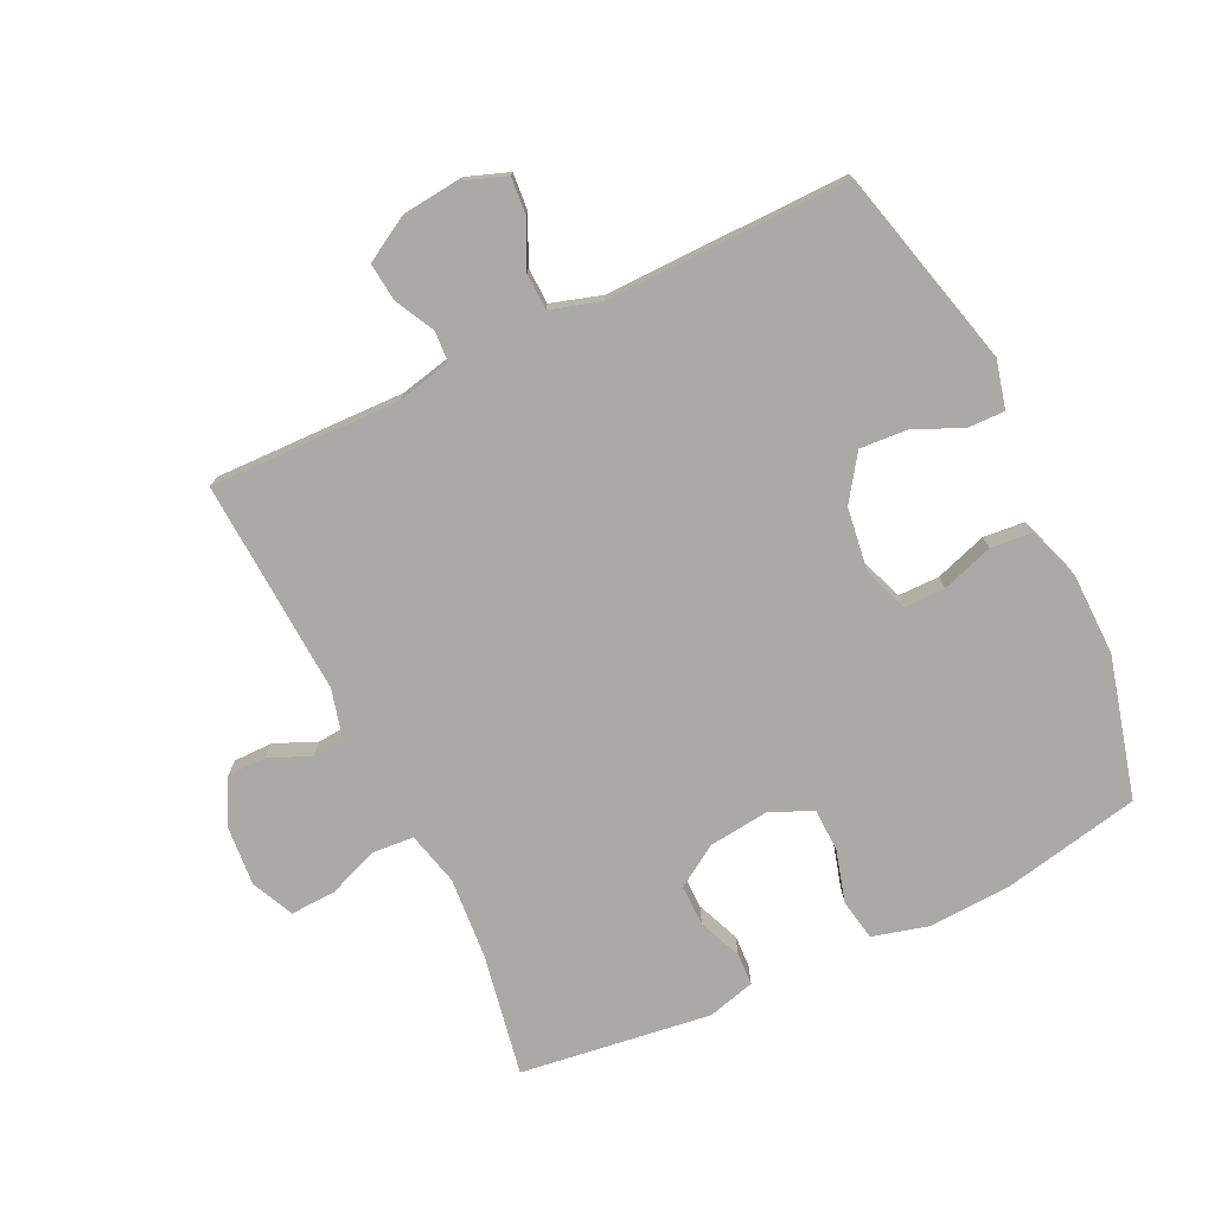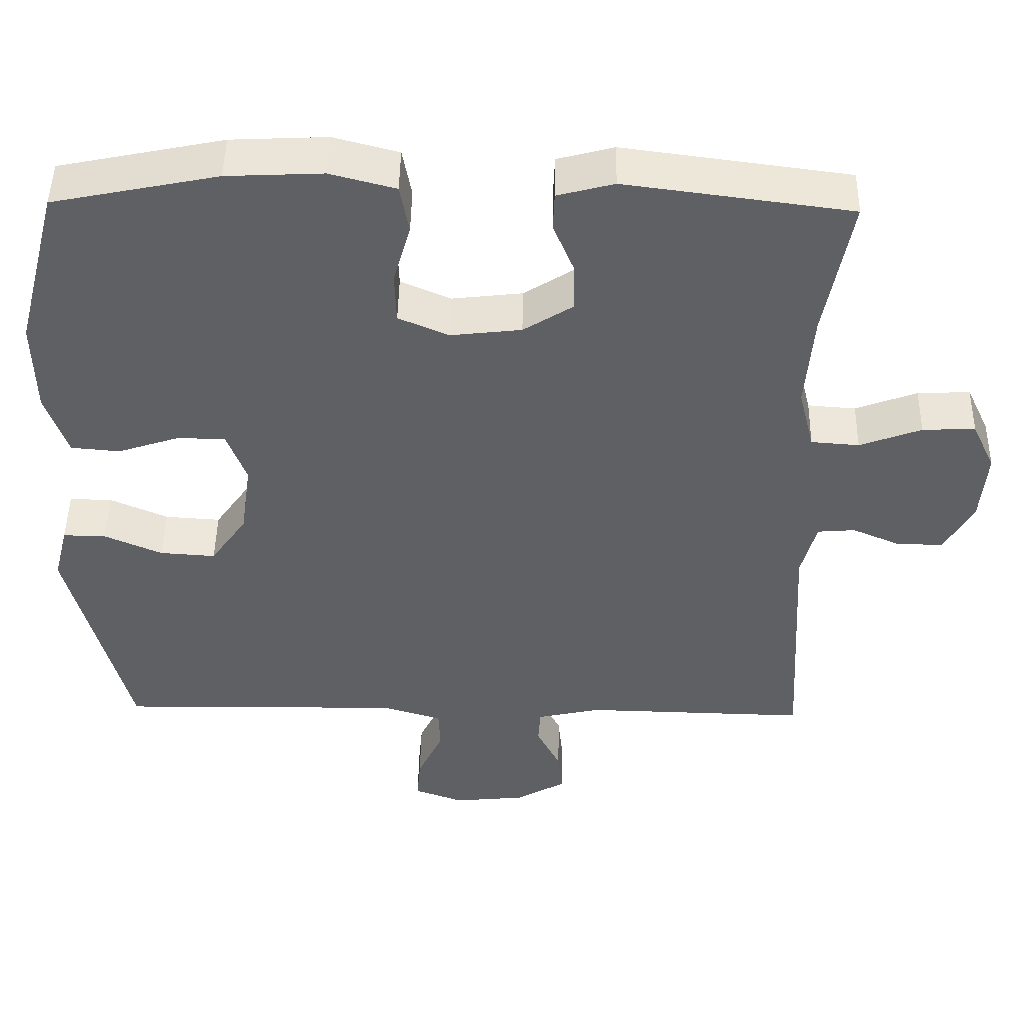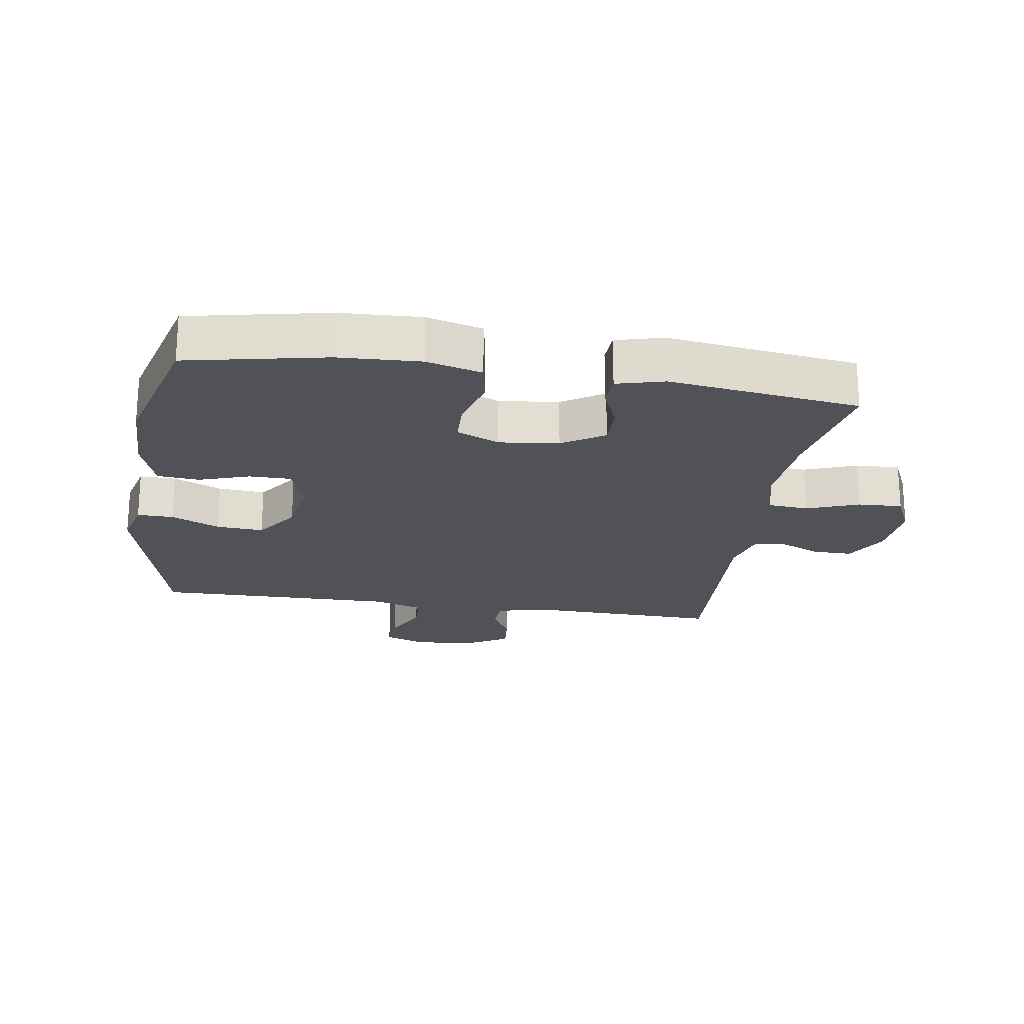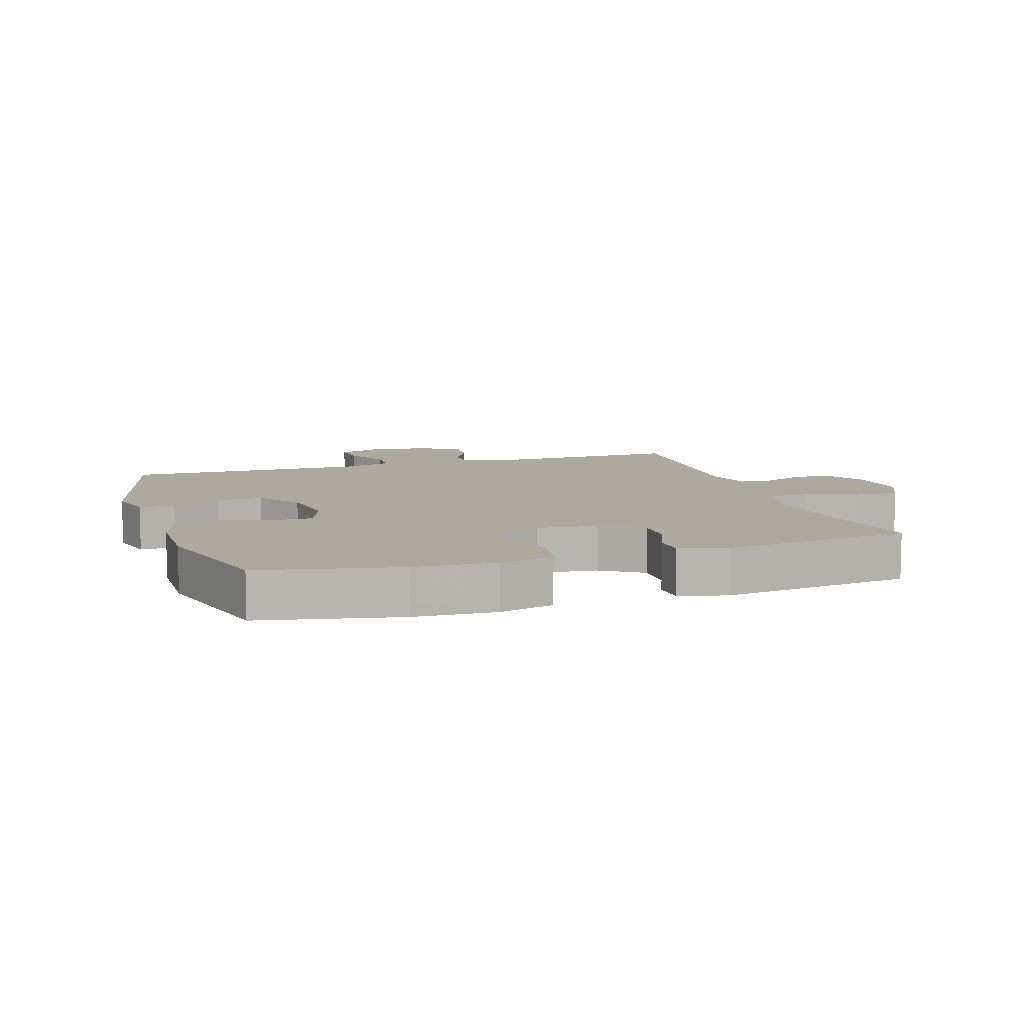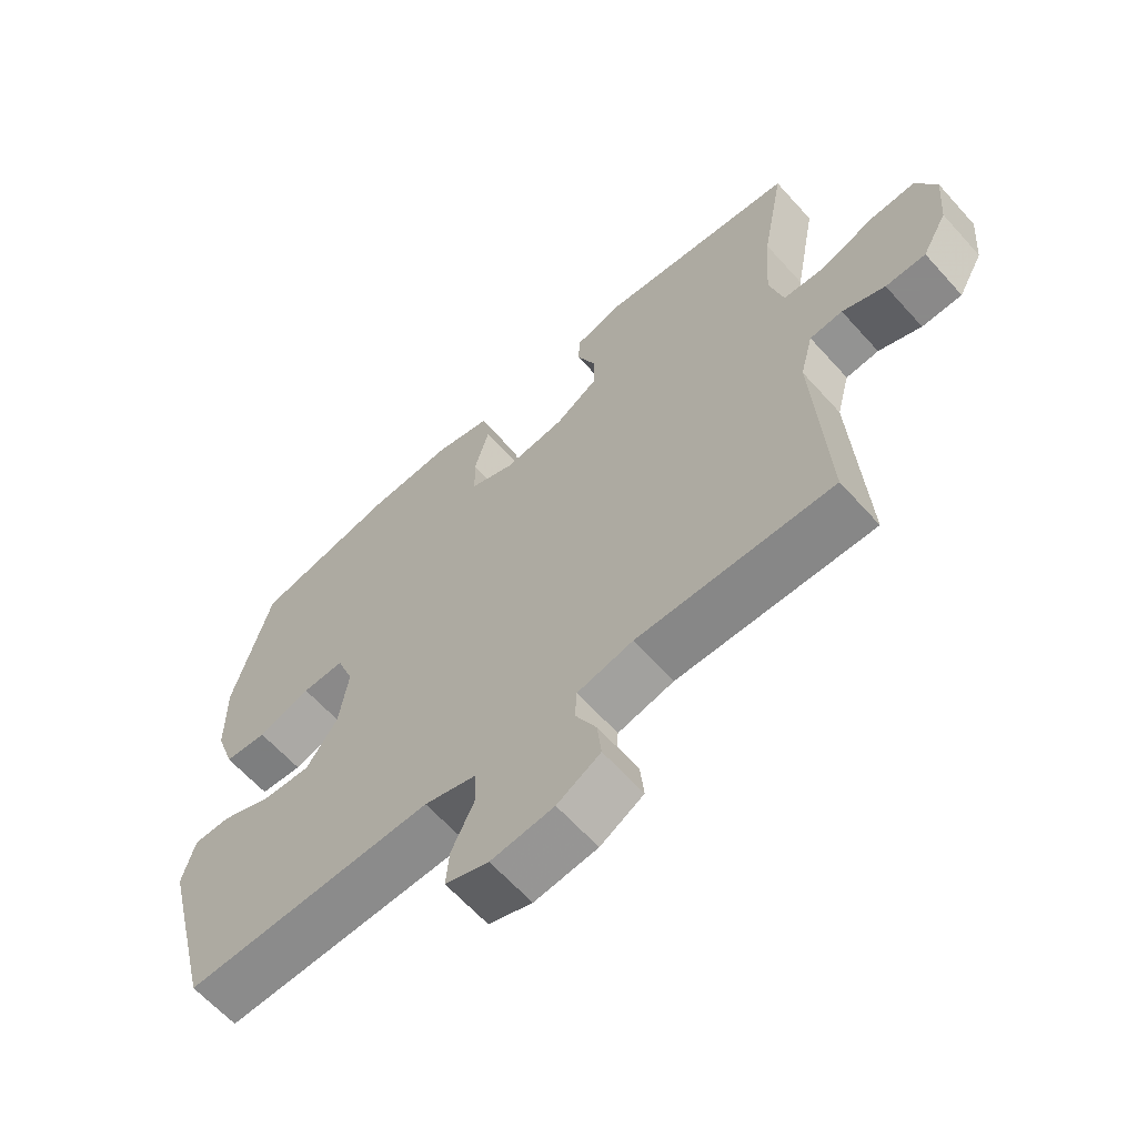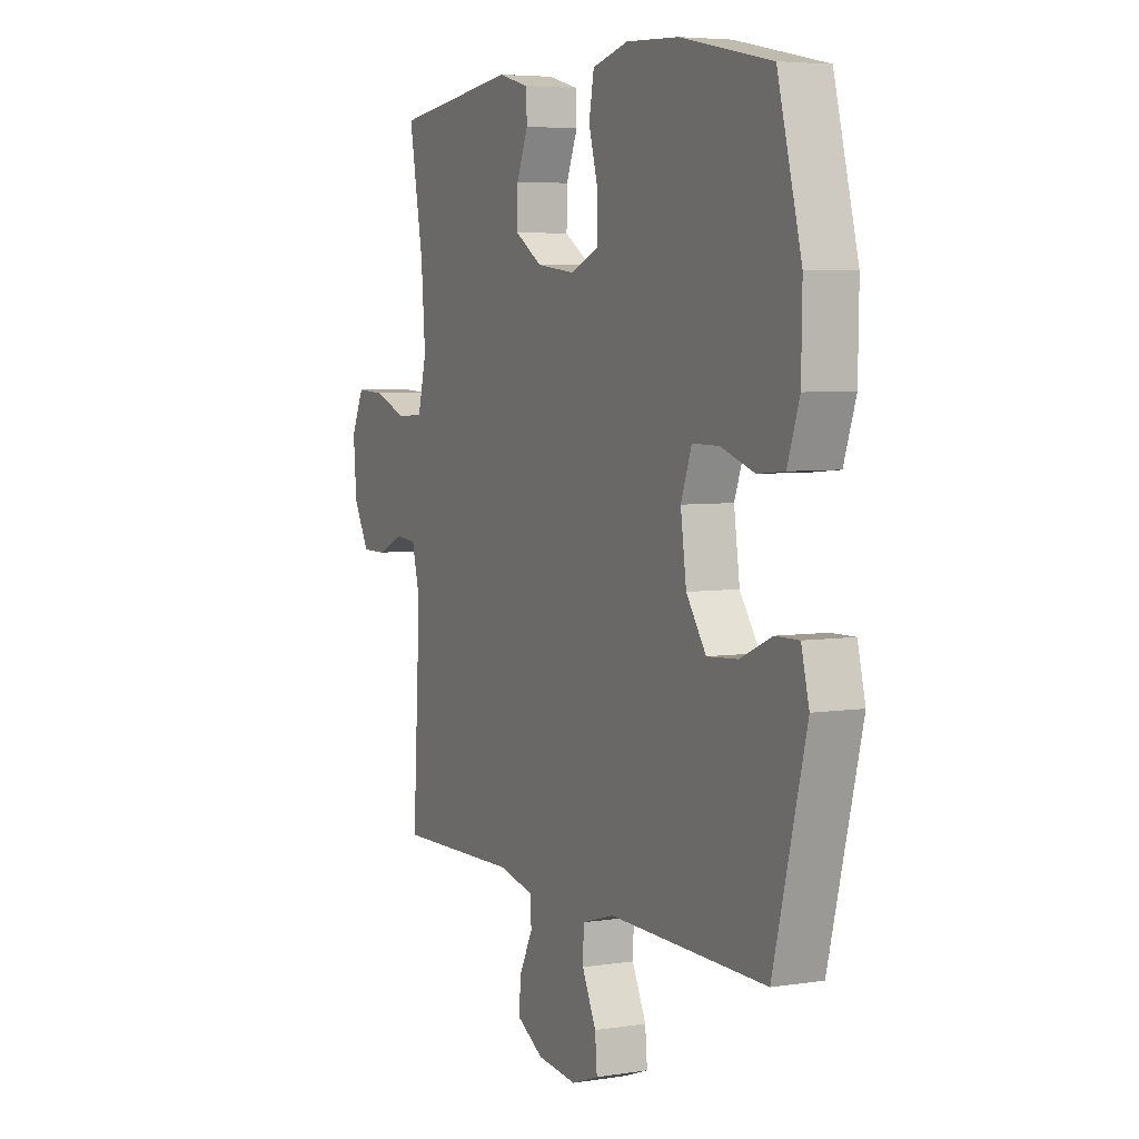
<metadata>
{"format":"obj","ext":"obj","renderer":"f3d","projection":"perspective","resolution":1024,"background":"white","views":[{"elev":-75.6,"azim":-154.4,"up":"+Y"},{"elev":47.3,"azim":1.0,"up":"+Z"},{"elev":-21.5,"azim":-8.9,"up":"+Y"},{"elev":8.9,"azim":-17.9,"up":"+Y"},{"elev":-63.3,"azim":41.9,"up":"+Z"},{"elev":5.2,"azim":-116.0,"up":"+Z"}]}
</metadata>
<code>
v -0.5 0.07 0.5
v -0.281 0.07 0.545
v -0.153 0.07 0.551
v -0.066 0.07 0.528
v -0.054 0.07 0.463
v -0.077 0.07 0.381
v -0.075 0.07 0.313
v -0.008 0.07 0.284
v 0.086 0.07 0.295
v 0.152 0.07 0.337
v 0.151 0.07 0.401
v 0.123 0.07 0.469
v 0.125 0.07 0.52
v 0.2 0.07 0.54
v 0.5 0.07 0.5
v 0.465 0.07 0.308
v 0.455 0.07 0.179
v 0.476 0.07 0.095
v 0.54 0.07 0.09
v 0.622 0.07 0.121
v 0.692 0.07 0.124
v 0.723 0.07 0.058
v 0.715 0.07 -0.039
v 0.677 0.07 -0.108
v 0.616 0.07 -0.108
v 0.551 0.07 -0.08
v 0.501 0.07 -0.084
v 0.481 0.07 -0.161
v 0.5 0.07 -0.5
v 0.201 0.07 -0.493
v 0.116 0.07 -0.512
v 0.113 0.07 -0.56
v 0.145 0.07 -0.623
v 0.151 0.07 -0.682
v 0.085 0.07 -0.72
v -0.011 0.07 -0.73
v -0.077 0.07 -0.706
v -0.072 0.07 -0.648
v -0.038 0.07 -0.576
v -0.04 0.07 -0.519
v -0.119 0.07 -0.495
v -0.5 0.07 -0.5
v -0.579 0.07 -0.187
v -0.56 0.07 -0.112
v -0.503 0.07 -0.113
v -0.426 0.07 -0.147
v -0.352 0.07 -0.152
v -0.304 0.07 -0.083
v -0.29 0.07 0.016
v -0.316 0.07 0.087
v -0.381 0.07 0.087
v -0.462 0.07 0.06
v -0.527 0.07 0.066
v -0.556 0.07 0.151
v -0.558 0.07 0.279
v -0.5 0 0.5
v -0.281 0 0.545
v -0.153 0 0.551
v -0.066 0 0.528
v -0.054 0 0.463
v -0.077 0 0.381
v -0.075 0 0.313
v -0.008 0 0.284
v 0.086 0 0.295
v 0.152 0 0.337
v 0.151 0 0.401
v 0.123 0 0.469
v 0.125 0 0.52
v 0.2 0 0.54
v 0.5 0 0.5
v 0.465 0 0.308
v 0.455 0 0.179
v 0.476 0 0.095
v 0.54 0 0.09
v 0.622 0 0.121
v 0.692 0 0.124
v 0.723 0 0.058
v 0.715 0 -0.039
v 0.677 0 -0.108
v 0.616 0 -0.108
v 0.551 0 -0.08
v 0.501 0 -0.084
v 0.481 0 -0.161
v 0.5 0 -0.5
v 0.201 0 -0.493
v 0.116 0 -0.512
v 0.113 0 -0.56
v 0.145 0 -0.623
v 0.151 0 -0.682
v 0.085 0 -0.72
v -0.011 0 -0.73
v -0.077 0 -0.706
v -0.072 0 -0.648
v -0.038 0 -0.576
v -0.04 0 -0.519
v -0.119 0 -0.495
v -0.5 0 -0.5
v -0.579 0 -0.187
v -0.56 0 -0.112
v -0.503 0 -0.113
v -0.426 0 -0.147
v -0.352 0 -0.152
v -0.304 0 -0.083
v -0.29 0 0.016
v -0.316 0 0.087
v -0.381 0 0.087
v -0.462 0 0.06
v -0.527 0 0.066
v -0.556 0 0.151
v -0.558 0 0.279
f 51 52 53 54
f 50 51 54 55
f 43 44 45 46
f 41 42 43 46
f 40 41 46 47
f 36 37 38 39
f 36 39 40
f 35 36 40
f 32 33 34 35
f 31 32 35 40
f 30 31 40 47
f 28 29 30 47
f 23 24 25 26
f 23 26 27
f 22 23 27
f 19 20 21 22
f 18 19 22 27
f 17 18 27 28
f 13 14 15 16
f 11 12 13 16
f 10 11 16 17
f 9 10 17 28
f 3 4 5 6
f 3 6 7
f 2 3 7
f 50 55 1 2
f 49 50 2 7
f 48 49 7 8
f 28 47 48
f 8 9 28 48
f 109 108 107 106
f 110 109 106 105
f 101 100 99 98
f 101 98 97 96
f 102 101 96 95
f 94 93 92 91
f 95 94 91
f 95 91 90
f 90 89 88 87
f 95 90 87 86
f 102 95 86 85
f 102 85 84 83
f 81 80 79 78
f 82 81 78
f 82 78 77
f 77 76 75 74
f 82 77 74 73
f 83 82 73 72
f 71 70 69 68
f 71 68 67 66
f 72 71 66 65
f 83 72 65 64
f 61 60 59 58
f 62 61 58
f 62 58 57
f 57 56 110 105
f 62 57 105 104
f 63 62 104 103
f 103 102 83
f 103 83 64 63
f 1 56 57 2
f 2 57 58 3
f 3 58 59 4
f 4 59 60 5
f 5 60 61 6
f 6 61 62 7
f 7 62 63 8
f 8 63 64 9
f 9 64 65 10
f 10 65 66 11
f 11 66 67 12
f 12 67 68 13
f 13 68 69 14
f 14 69 70 15
f 15 70 71 16
f 16 71 72 17
f 17 72 73 18
f 18 73 74 19
f 19 74 75 20
f 20 75 76 21
f 21 76 77 22
f 22 77 78 23
f 23 78 79 24
f 24 79 80 25
f 25 80 81 26
f 26 81 82 27
f 27 82 83 28
f 28 83 84 29
f 29 84 85 30
f 30 85 86 31
f 31 86 87 32
f 32 87 88 33
f 33 88 89 34
f 34 89 90 35
f 35 90 91 36
f 36 91 92 37
f 37 92 93 38
f 38 93 94 39
f 39 94 95 40
f 40 95 96 41
f 41 96 97 42
f 42 97 98 43
f 43 98 99 44
f 44 99 100 45
f 45 100 101 46
f 46 101 102 47
f 47 102 103 48
f 48 103 104 49
f 49 104 105 50
f 50 105 106 51
f 51 106 107 52
f 52 107 108 53
f 53 108 109 54
f 54 109 110 55
f 55 110 56 1

</code>
